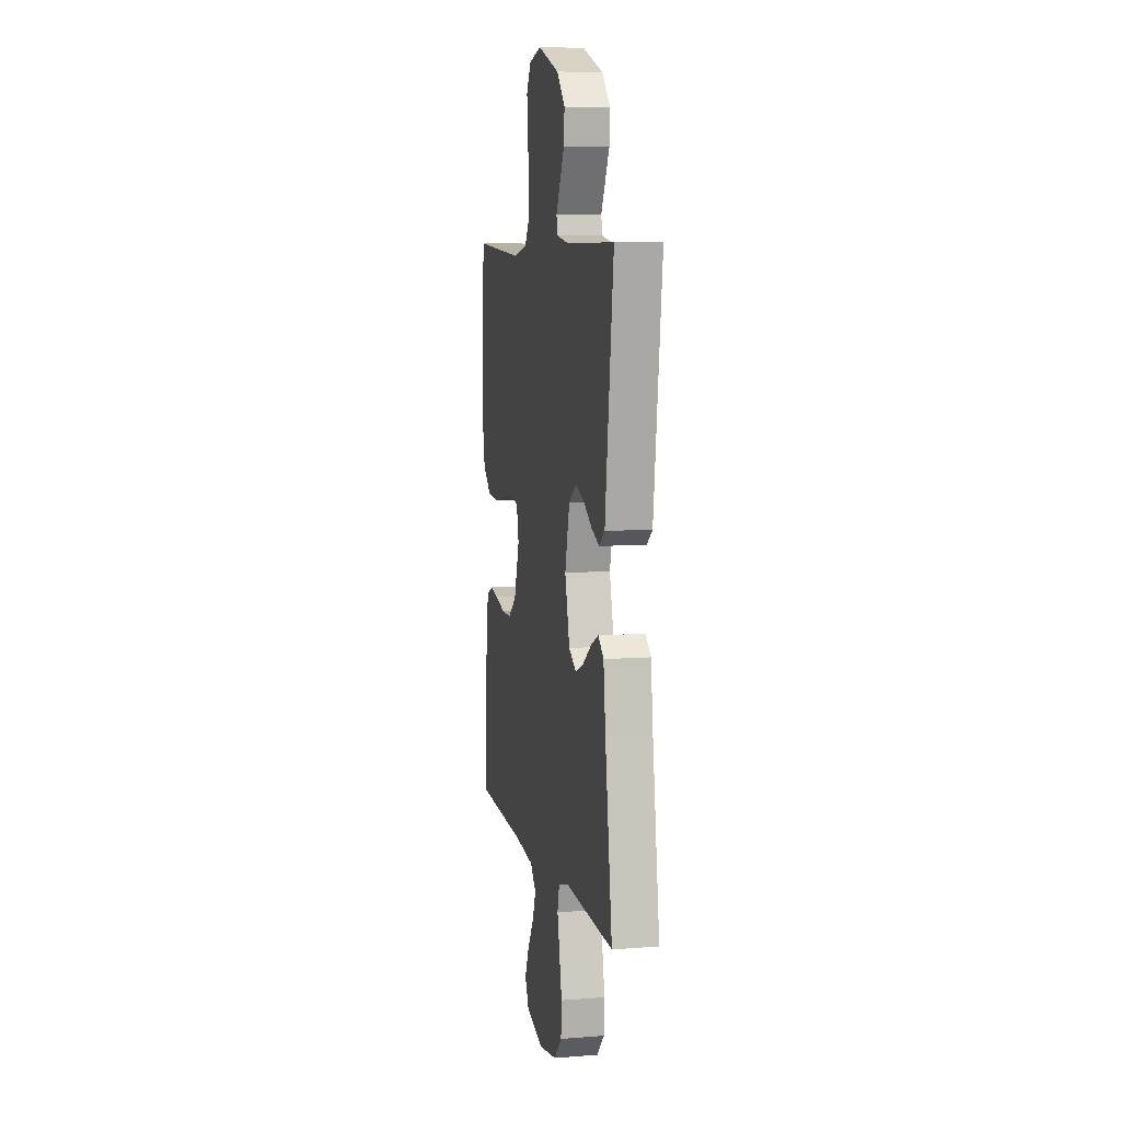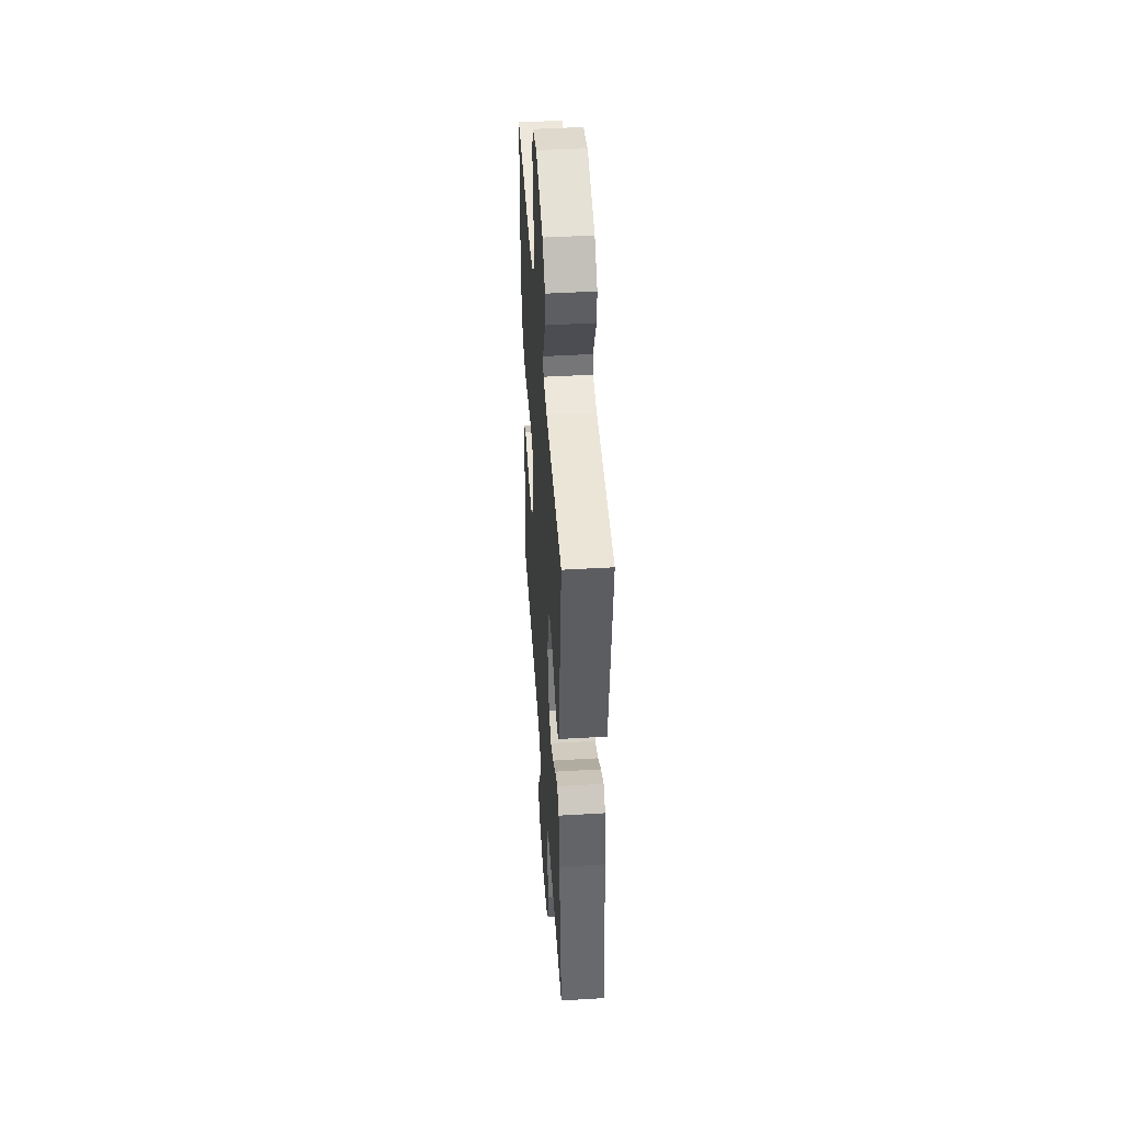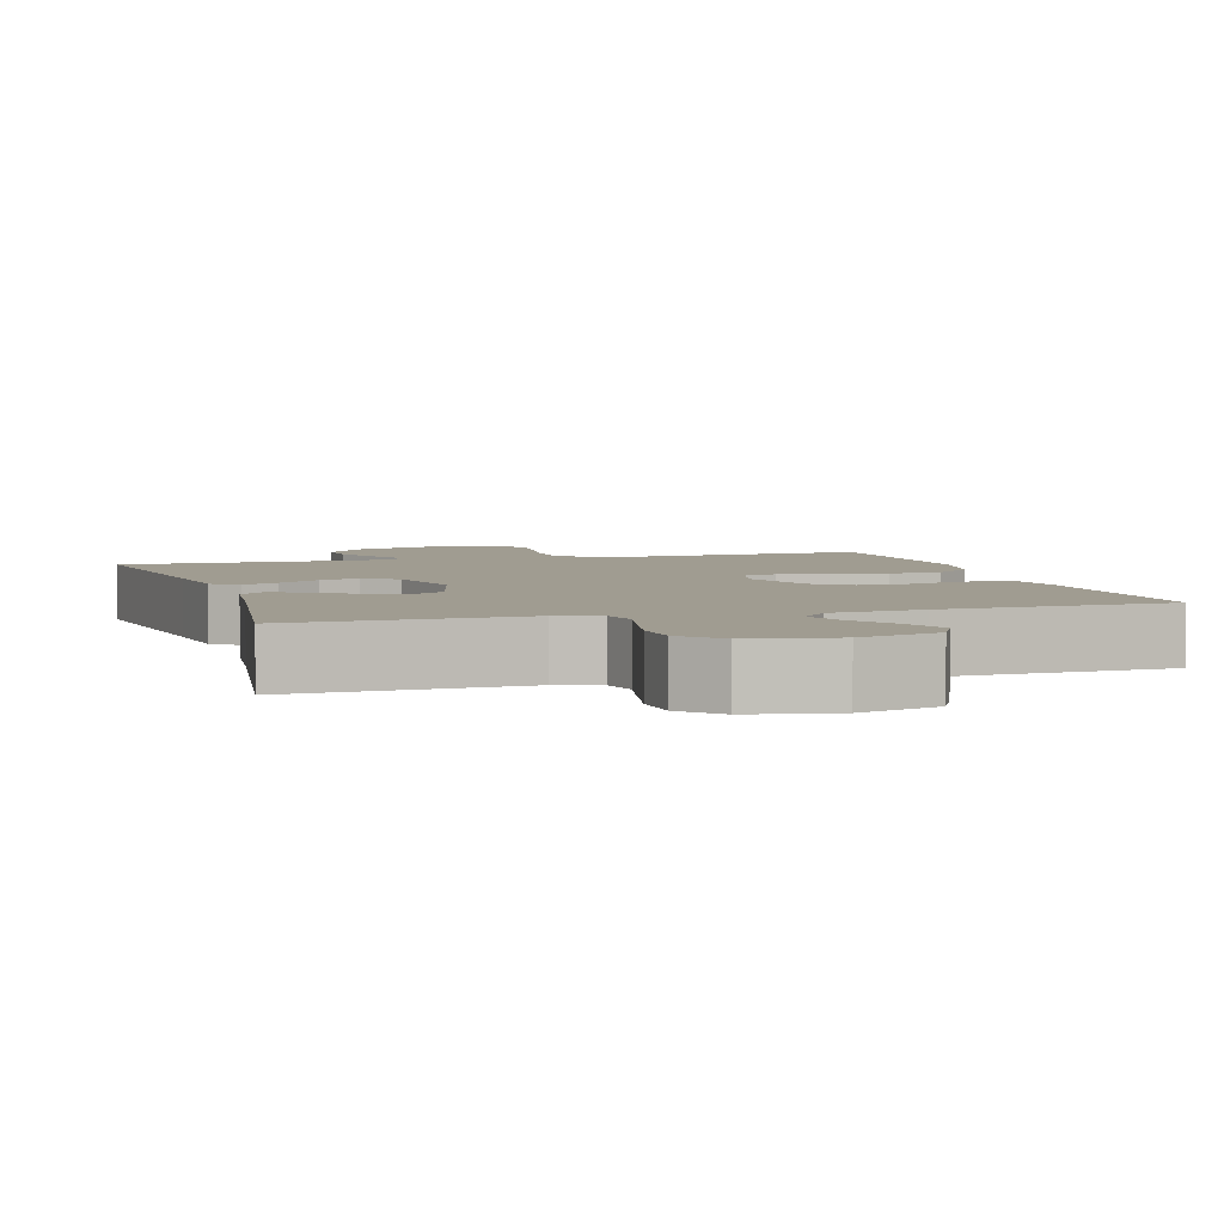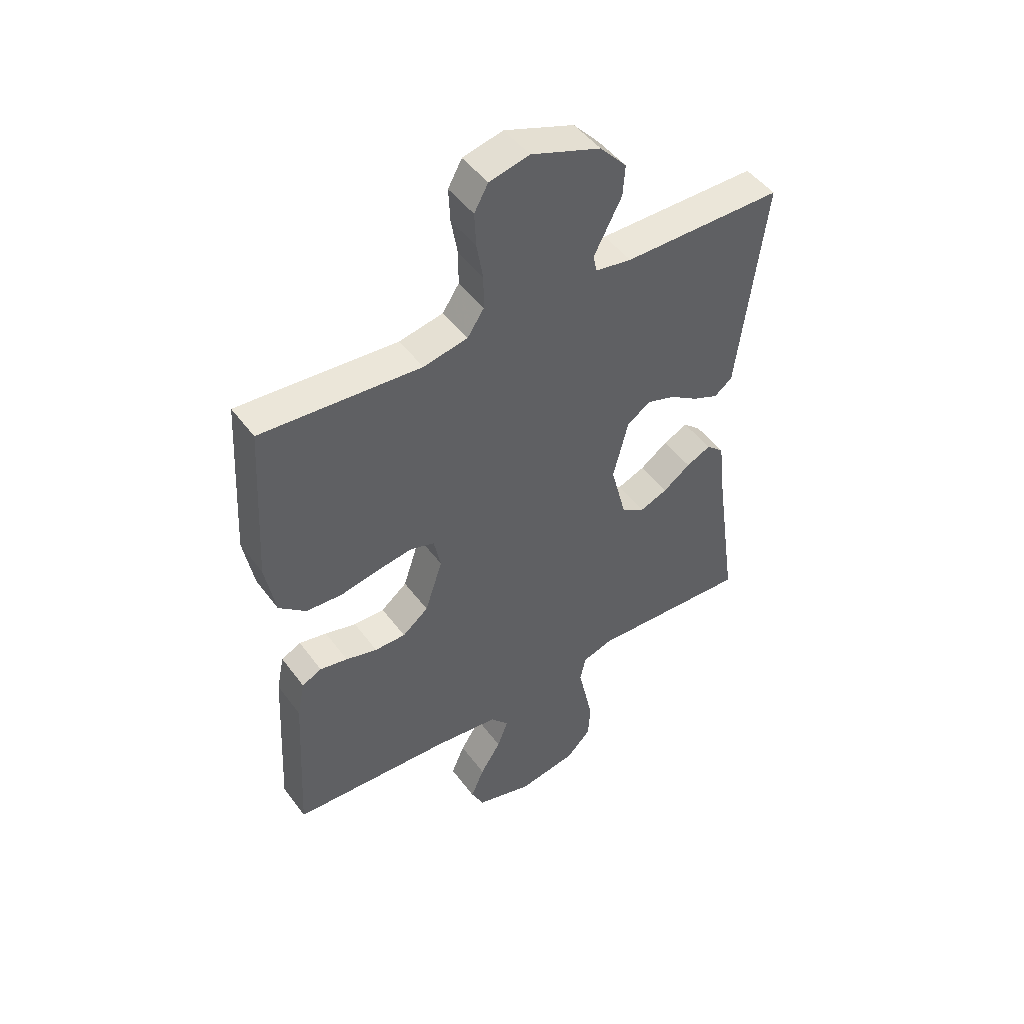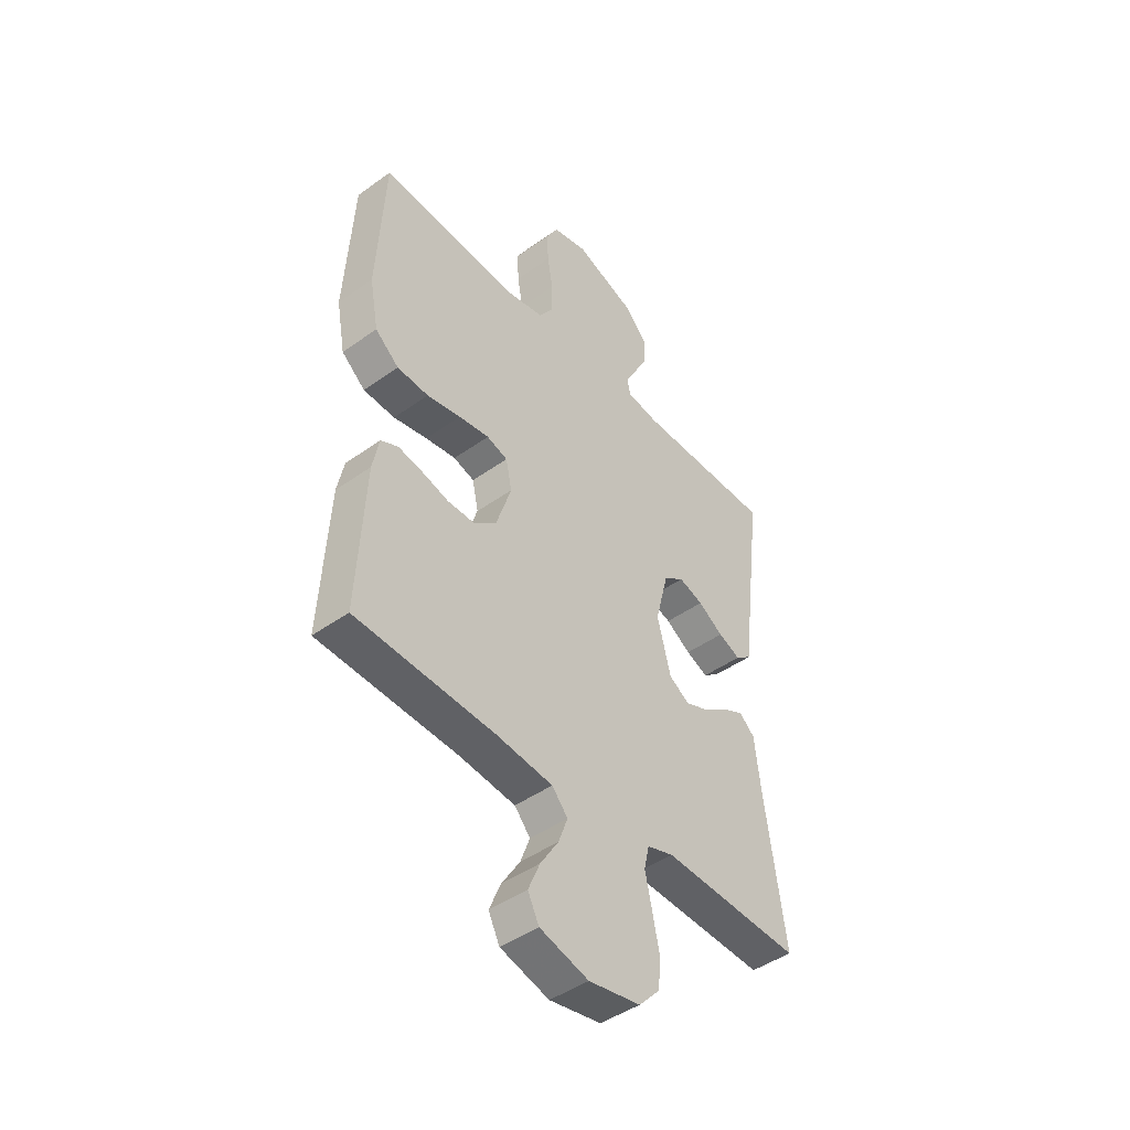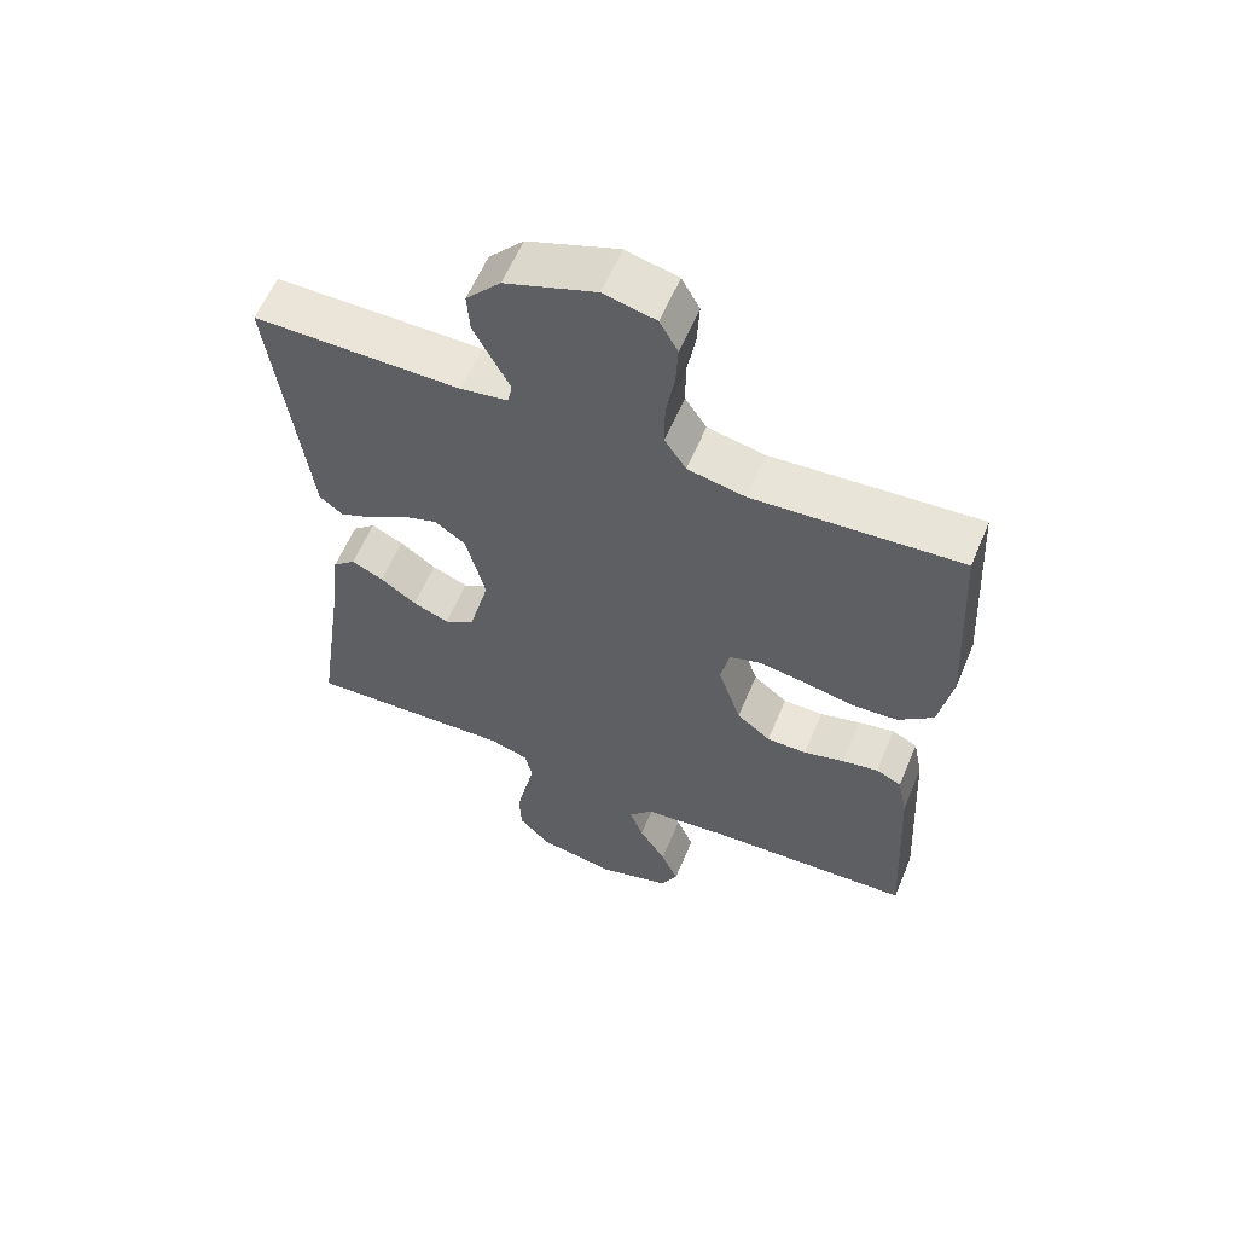
<metadata>
{"format":"obj","ext":"obj","renderer":"f3d","projection":"perspective","resolution":1024,"background":"white","views":[{"elev":7.8,"azim":77.8,"up":"+Z"},{"elev":45.8,"azim":86.1,"up":"+Z"},{"elev":4.3,"azim":163.5,"up":"+Y"},{"elev":47.8,"azim":-34.7,"up":"+Z"},{"elev":-45.1,"azim":-50.3,"up":"+Z"},{"elev":59.6,"azim":-157.3,"up":"+Z"}]}
</metadata>
<code>
v -0.5 0.07 -0.5
v -0.484 0.07 -0.2
v -0.47 0.07 -0.131
v -0.433 0.07 -0.113
v -0.381 0.07 -0.123
v -0.322 0.07 -0.139
v -0.264 0.07 -0.139
v -0.215 0.07 -0.1
v -0.182 0.07 0
v -0.195 0.07 0.061
v -0.24 0.07 0.075
v -0.306 0.07 0.065
v -0.379 0.07 0.05
v -0.447 0.07 0.054
v -0.498 0.07 0.097
v -0.517 0.07 0.2
v -0.5 0.07 0.5
v -0.2 0.07 0.479
v -0.117 0.07 0.496
v -0.086 0.07 0.543
v -0.086 0.07 0.606
v -0.098 0.07 0.675
v -0.101 0.07 0.738
v -0.075 0.07 0.785
v 0 0.07 0.803
v 0.131 0.07 0.756
v 0.181 0.07 0.701
v 0.177 0.07 0.643
v 0.149 0.07 0.589
v 0.125 0.07 0.543
v 0.132 0.07 0.511
v 0.2 0.07 0.5
v 0.5 0.07 0.5
v 0.462 0.07 0.2
v 0.449 0.07 0.096
v 0.415 0.07 0.07
v 0.367 0.07 0.09
v 0.313 0.07 0.125
v 0.26 0.07 0.142
v 0.216 0.07 0.111
v 0.188 0.07 0
v 0.217 0.07 -0.112
v 0.261 0.07 -0.14
v 0.313 0.07 -0.119
v 0.365 0.07 -0.082
v 0.411 0.07 -0.06
v 0.444 0.07 -0.089
v 0.457 0.07 -0.2
v 0.5 0.07 -0.5
v 0.2 0.07 -0.486
v 0.143 0.07 -0.504
v 0.132 0.07 -0.552
v 0.146 0.07 -0.616
v 0.161 0.07 -0.687
v 0.157 0.07 -0.752
v 0.111 0.07 -0.8
v 0 0.07 -0.82
v -0.105 0.07 -0.79
v -0.129 0.07 -0.742
v -0.104 0.07 -0.683
v -0.065 0.07 -0.622
v -0.045 0.07 -0.568
v -0.079 0.07 -0.529
v -0.2 0.07 -0.515
v -0.5 0 -0.5
v -0.484 0 -0.2
v -0.47 0 -0.131
v -0.433 0 -0.113
v -0.381 0 -0.123
v -0.322 0 -0.139
v -0.264 0 -0.139
v -0.215 0 -0.1
v -0.182 0 0
v -0.195 0 0.061
v -0.24 0 0.075
v -0.306 0 0.065
v -0.379 0 0.05
v -0.447 0 0.054
v -0.498 0 0.097
v -0.517 0 0.2
v -0.5 0 0.5
v -0.2 0 0.479
v -0.117 0 0.496
v -0.086 0 0.543
v -0.086 0 0.606
v -0.098 0 0.675
v -0.101 0 0.738
v -0.075 0 0.785
v 0 0 0.803
v 0.131 0 0.756
v 0.181 0 0.701
v 0.177 0 0.643
v 0.149 0 0.589
v 0.125 0 0.543
v 0.132 0 0.511
v 0.2 0 0.5
v 0.5 0 0.5
v 0.462 0 0.2
v 0.449 0 0.096
v 0.415 0 0.07
v 0.367 0 0.09
v 0.313 0 0.125
v 0.26 0 0.142
v 0.216 0 0.111
v 0.188 0 0
v 0.217 0 -0.112
v 0.261 0 -0.14
v 0.313 0 -0.119
v 0.365 0 -0.082
v 0.411 0 -0.06
v 0.444 0 -0.089
v 0.457 0 -0.2
v 0.5 0 -0.5
v 0.2 0 -0.486
v 0.143 0 -0.504
v 0.132 0 -0.552
v 0.146 0 -0.616
v 0.161 0 -0.687
v 0.157 0 -0.752
v 0.111 0 -0.8
v 0 0 -0.82
v -0.105 0 -0.79
v -0.129 0 -0.742
v -0.104 0 -0.683
v -0.065 0 -0.622
v -0.045 0 -0.568
v -0.079 0 -0.529
v -0.2 0 -0.515
f 59 60 61
f 58 59 61
f 57 58 61
f 56 57 61
f 55 56 61
f 54 55 61
f 53 54 61
f 52 53 61
f 51 52 61 62
f 48 49 50
f 48 50 51
f 47 48 51
f 46 47 51
f 45 46 51
f 44 45 51
f 51 62 63
f 44 51 63
f 43 44 63
f 36 37 38
f 35 36 38
f 34 35 38
f 34 38 39
f 33 34 39
f 32 33 39
f 31 32 39 40
f 28 29 30
f 27 28 30
f 26 27 30
f 25 26 30
f 24 25 30
f 23 24 30
f 22 23 30
f 21 22 30
f 31 40 41
f 30 31 41
f 21 30 41
f 20 21 41
f 16 17 18
f 15 16 18
f 14 15 18
f 13 14 18
f 12 13 18
f 11 12 18 19
f 19 20 41
f 11 19 41
f 10 11 41
f 4 5 6
f 3 4 6
f 2 3 6
f 1 2 6
f 64 1 6
f 64 6 7
f 64 7 8
f 63 64 8
f 43 63 8
f 42 43 8
f 9 10 41 42
f 8 9 42
f 125 124 123
f 125 123 122
f 125 122 121
f 125 121 120
f 125 120 119
f 125 119 118
f 125 118 117
f 125 117 116
f 126 125 116 115
f 114 113 112
f 115 114 112
f 115 112 111
f 115 111 110
f 115 110 109
f 115 109 108
f 127 126 115
f 127 115 108
f 127 108 107
f 102 101 100
f 102 100 99
f 102 99 98
f 103 102 98
f 103 98 97
f 103 97 96
f 104 103 96 95
f 94 93 92
f 94 92 91
f 94 91 90
f 94 90 89
f 94 89 88
f 94 88 87
f 94 87 86
f 94 86 85
f 105 104 95
f 105 95 94
f 105 94 85
f 105 85 84
f 82 81 80
f 82 80 79
f 82 79 78
f 82 78 77
f 82 77 76
f 83 82 76 75
f 105 84 83
f 105 83 75
f 105 75 74
f 70 69 68
f 70 68 67
f 70 67 66
f 70 66 65
f 70 65 128
f 71 70 128
f 72 71 128
f 72 128 127
f 72 127 107
f 72 107 106
f 106 105 74 73
f 106 73 72
f 1 65 66 2
f 2 66 67 3
f 3 67 68 4
f 4 68 69 5
f 5 69 70 6
f 6 70 71 7
f 7 71 72 8
f 8 72 73 9
f 9 73 74 10
f 10 74 75 11
f 11 75 76 12
f 12 76 77 13
f 13 77 78 14
f 14 78 79 15
f 15 79 80 16
f 16 80 81 17
f 17 81 82 18
f 18 82 83 19
f 19 83 84 20
f 20 84 85 21
f 21 85 86 22
f 22 86 87 23
f 23 87 88 24
f 24 88 89 25
f 25 89 90 26
f 26 90 91 27
f 27 91 92 28
f 28 92 93 29
f 29 93 94 30
f 30 94 95 31
f 31 95 96 32
f 32 96 97 33
f 33 97 98 34
f 34 98 99 35
f 35 99 100 36
f 36 100 101 37
f 37 101 102 38
f 38 102 103 39
f 39 103 104 40
f 40 104 105 41
f 41 105 106 42
f 42 106 107 43
f 43 107 108 44
f 44 108 109 45
f 45 109 110 46
f 46 110 111 47
f 47 111 112 48
f 48 112 113 49
f 49 113 114 50
f 50 114 115 51
f 51 115 116 52
f 52 116 117 53
f 53 117 118 54
f 54 118 119 55
f 55 119 120 56
f 56 120 121 57
f 57 121 122 58
f 58 122 123 59
f 59 123 124 60
f 60 124 125 61
f 61 125 126 62
f 62 126 127 63
f 63 127 128 64
f 64 128 65 1

</code>
